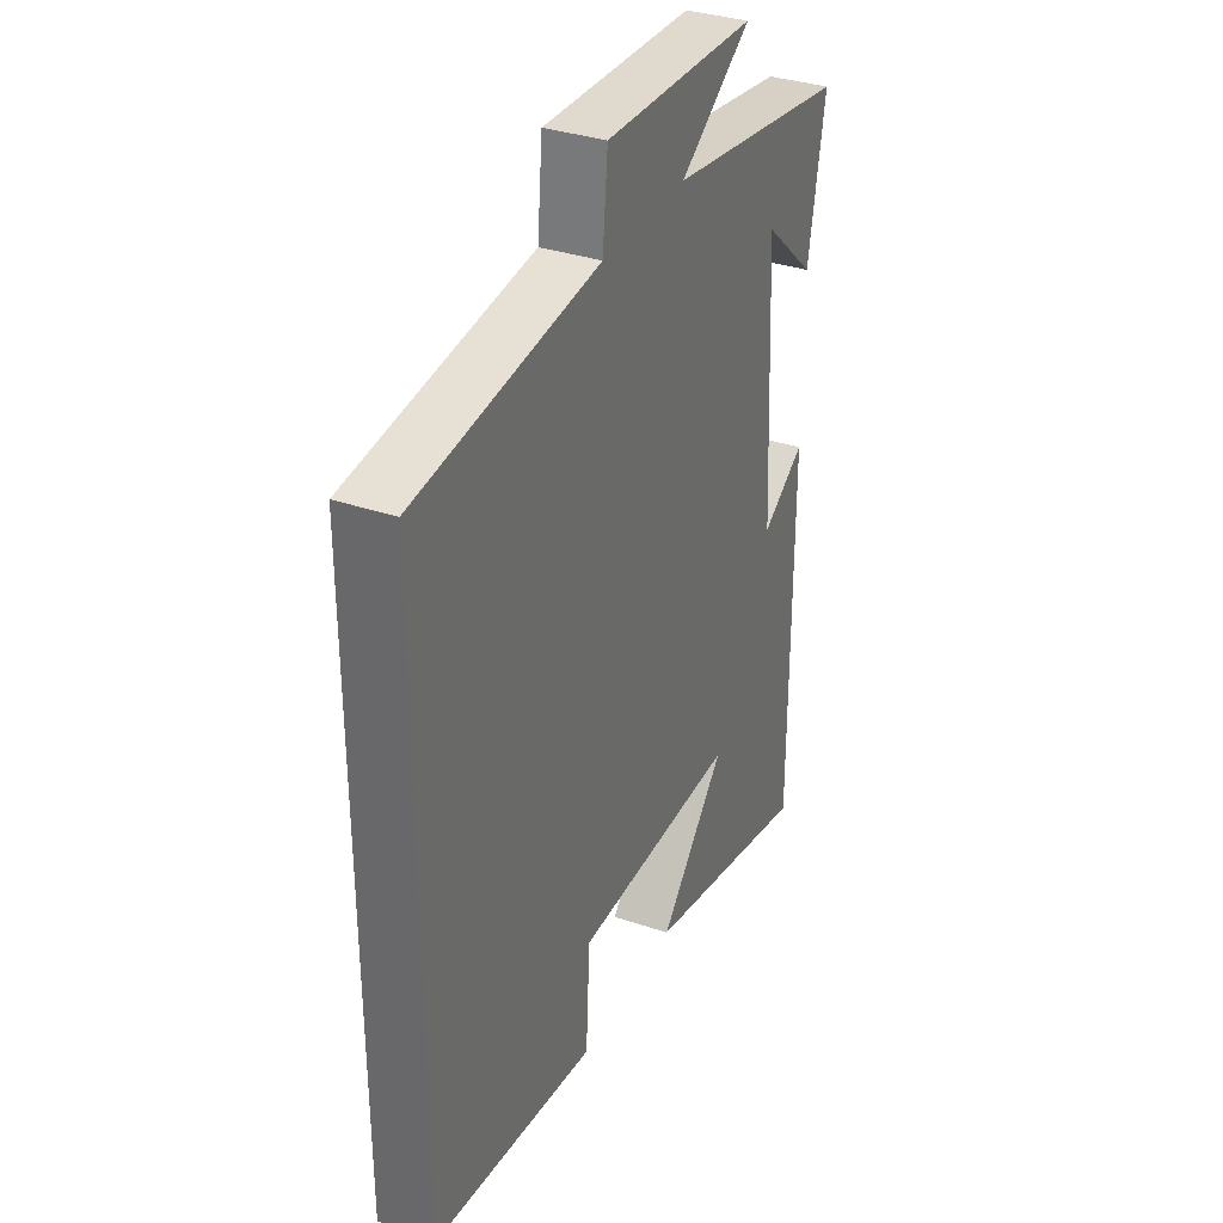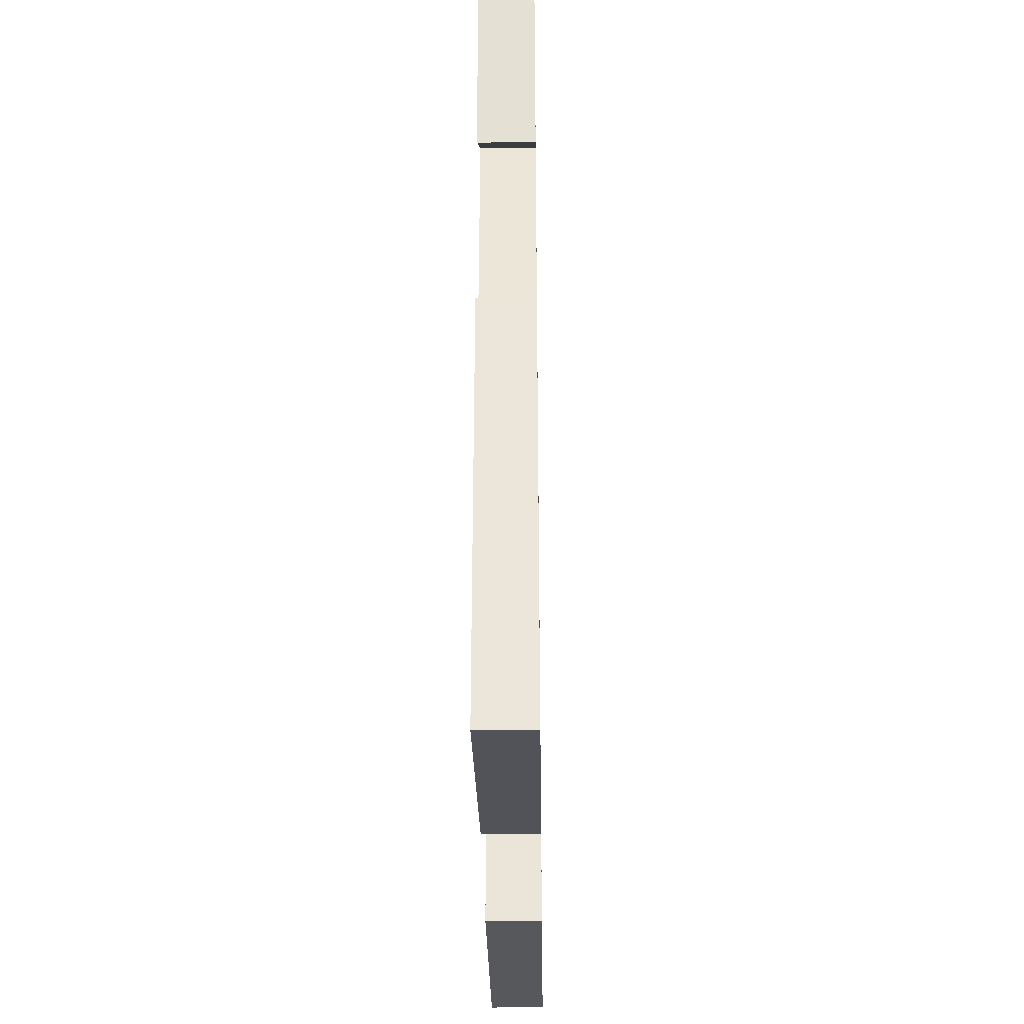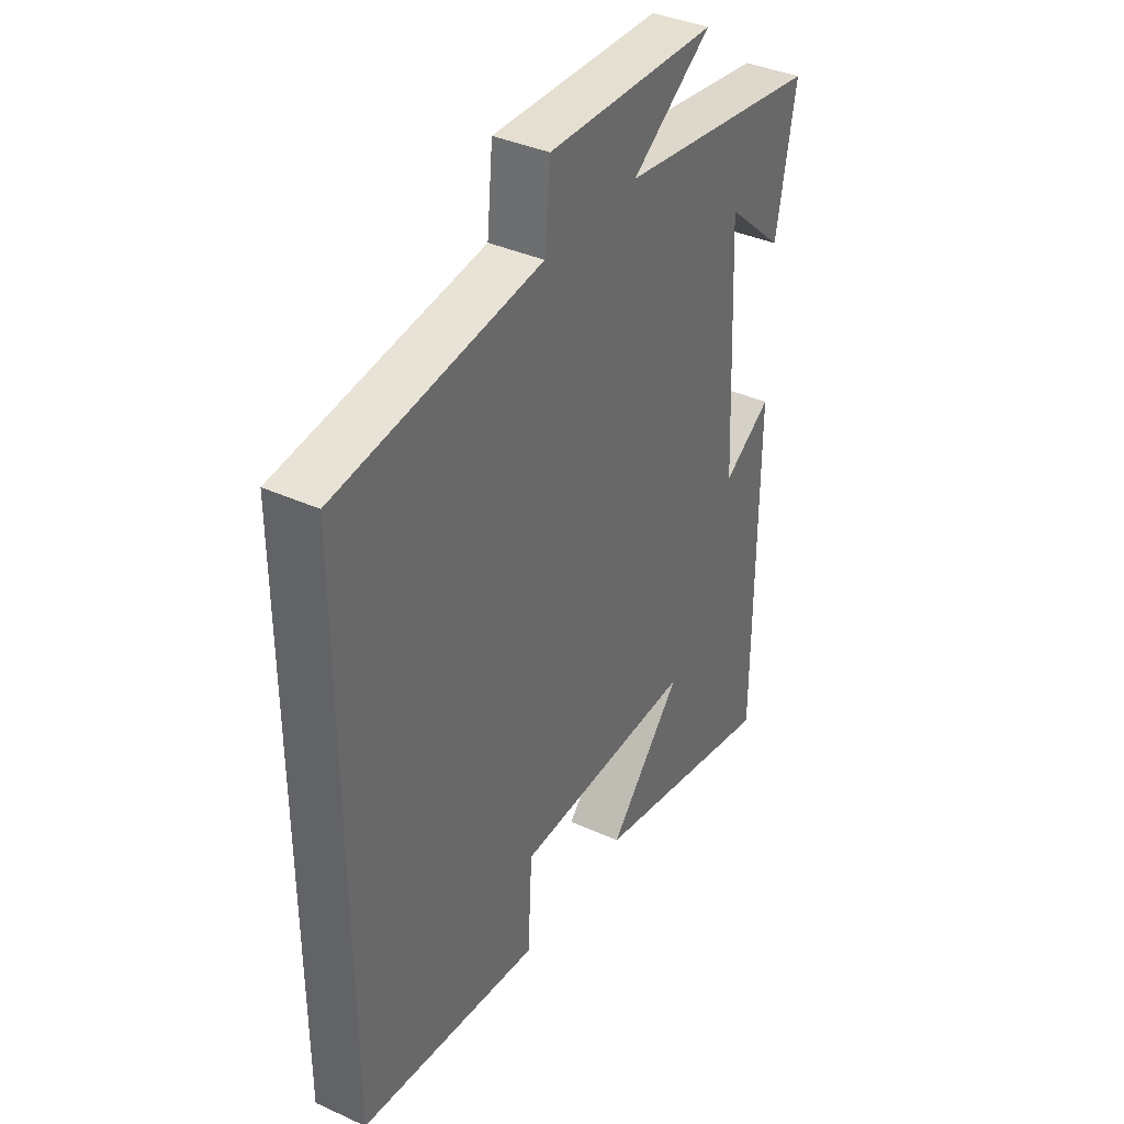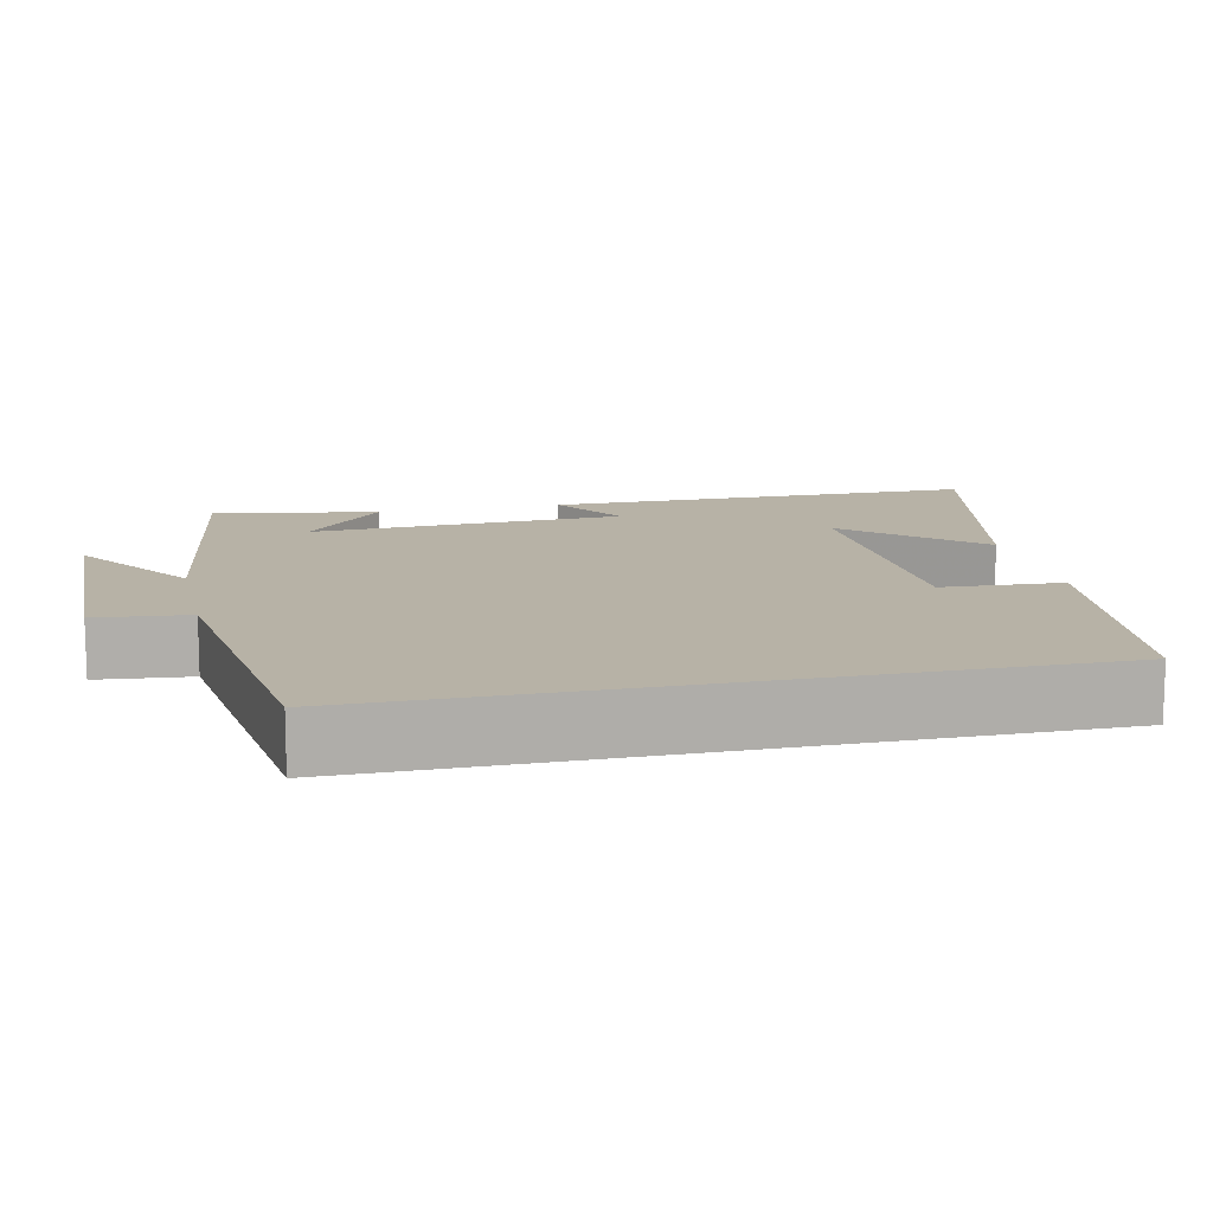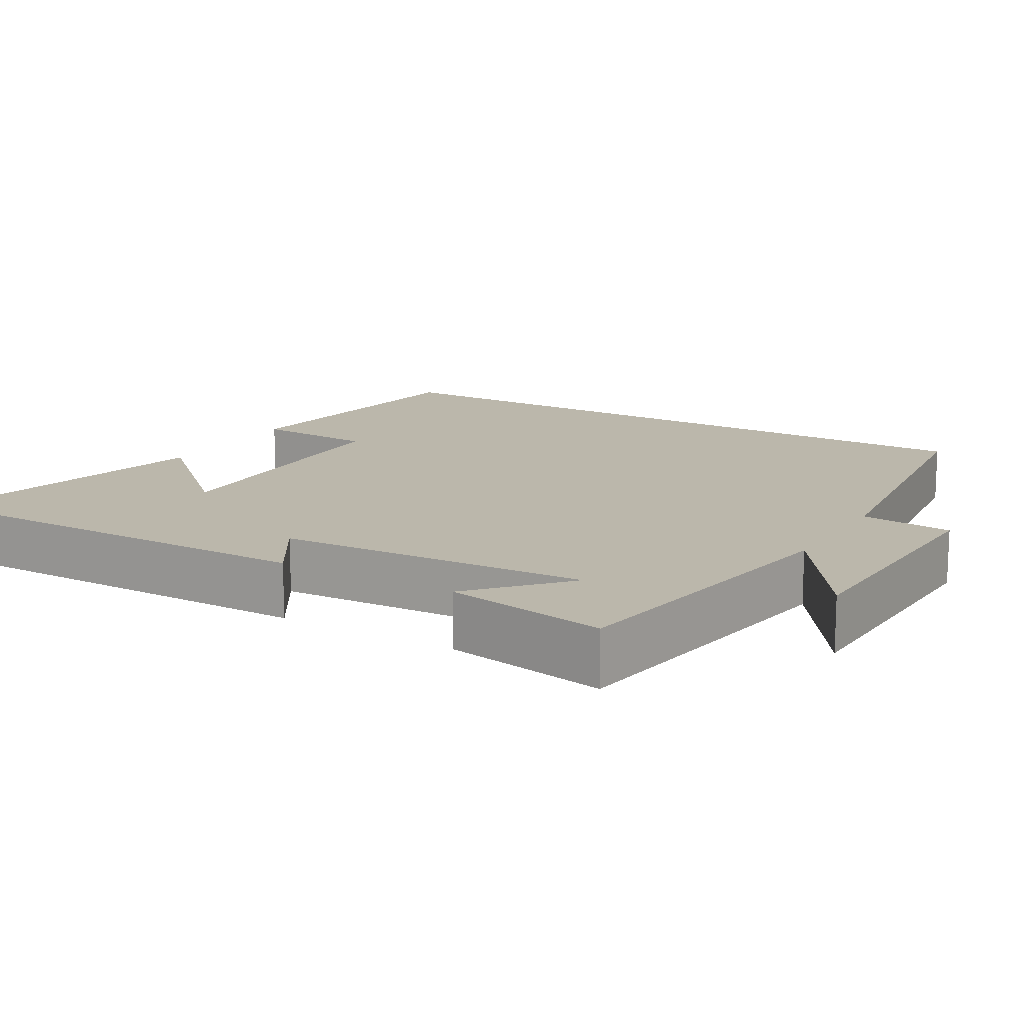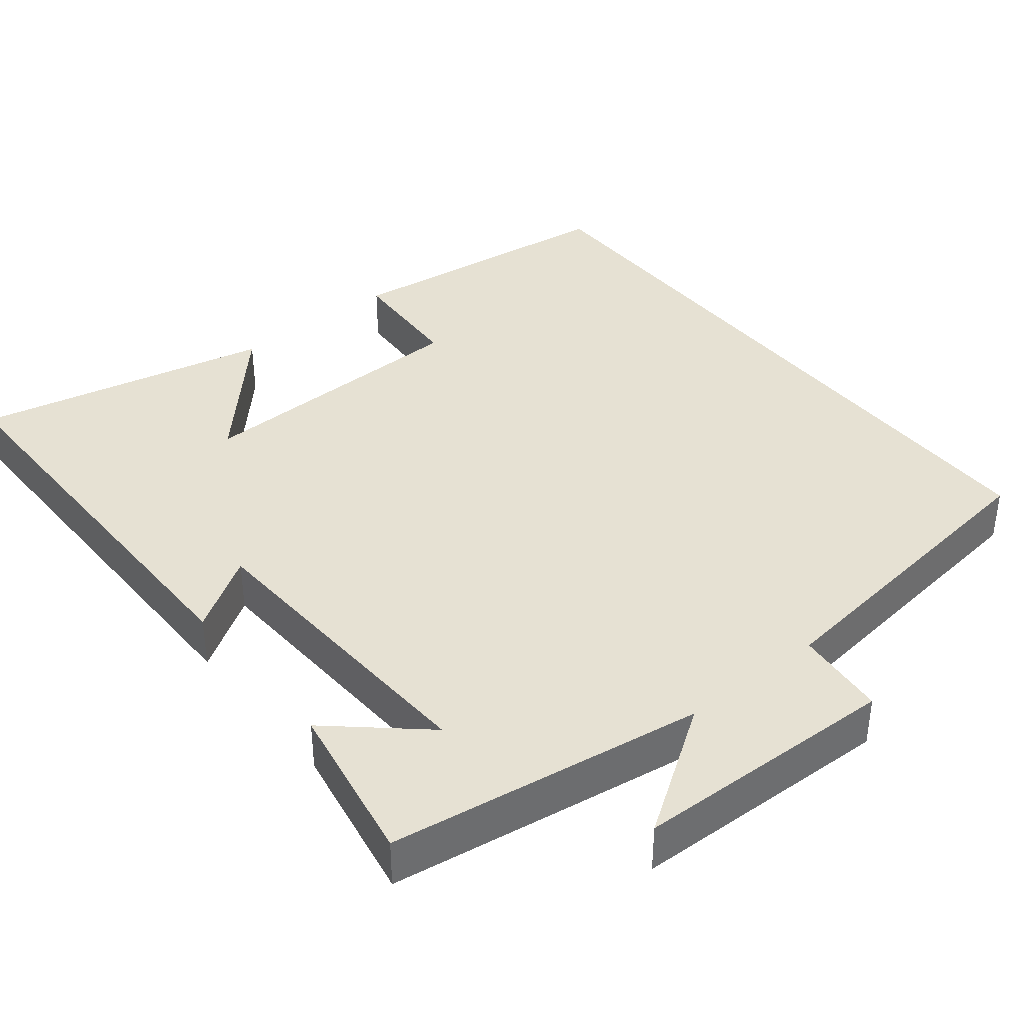
<metadata>
{"format":"obj","ext":"obj","renderer":"f3d","projection":"perspective","resolution":1024,"background":"white","views":[{"elev":34.1,"azim":114.6,"up":"+Z"},{"elev":-35.2,"azim":-89.2,"up":"+Z"},{"elev":38.0,"azim":120.0,"up":"+Z"},{"elev":12.5,"azim":77.4,"up":"+Y"},{"elev":14.2,"azim":-59.4,"up":"+Y"},{"elev":38.8,"azim":-38.9,"up":"+Y"}]}
</metadata>
<code>
v -0.499 0.07 -0.587
v -0.5 0.07 -0.023
v -0.4 0.07 -0.086
v -0.38 0.07 0.328
v -0.5 0.07 0.221
v -0.54 0.07 0.438
v -0.121 0.07 0.5
v -0.287 0.07 0.612
v 0.065 0.07 0.622
v 0.077 0.07 0.5
v 0.5 0.07 0.447
v 0.5 0.07 -0.453
v 0.126 0.07 -0.5
v 0.117 0.07 -0.341
v -0.259 0.07 -0.333
v -0.106 0.07 -0.5
v -0.499 0 -0.587
v -0.5 0 -0.023
v -0.4 0 -0.086
v -0.38 0 0.328
v -0.5 0 0.221
v -0.54 0 0.438
v -0.121 0 0.5
v -0.287 0 0.612
v 0.065 0 0.622
v 0.077 0 0.5
v 0.5 0 0.447
v 0.5 0 -0.453
v 0.126 0 -0.5
v 0.117 0 -0.341
v -0.259 0 -0.333
v -0.106 0 -0.5
f 15 16 1
f 12 13 14
f 11 12 14
f 10 11 14
f 10 14 15
f 7 8 9 10
f 4 5 6
f 4 6 7 10
f 15 1 2 3
f 3 4 10 15
f 17 32 31
f 30 29 28
f 30 28 27
f 30 27 26
f 31 30 26
f 26 25 24 23
f 22 21 20
f 26 23 22 20
f 19 18 17 31
f 31 26 20 19
f 1 17 18 2
f 2 18 19 3
f 3 19 20 4
f 4 20 21 5
f 5 21 22 6
f 6 22 23 7
f 7 23 24 8
f 8 24 25 9
f 9 25 26 10
f 10 26 27 11
f 11 27 28 12
f 12 28 29 13
f 13 29 30 14
f 14 30 31 15
f 15 31 32 16
f 16 32 17 1

</code>
